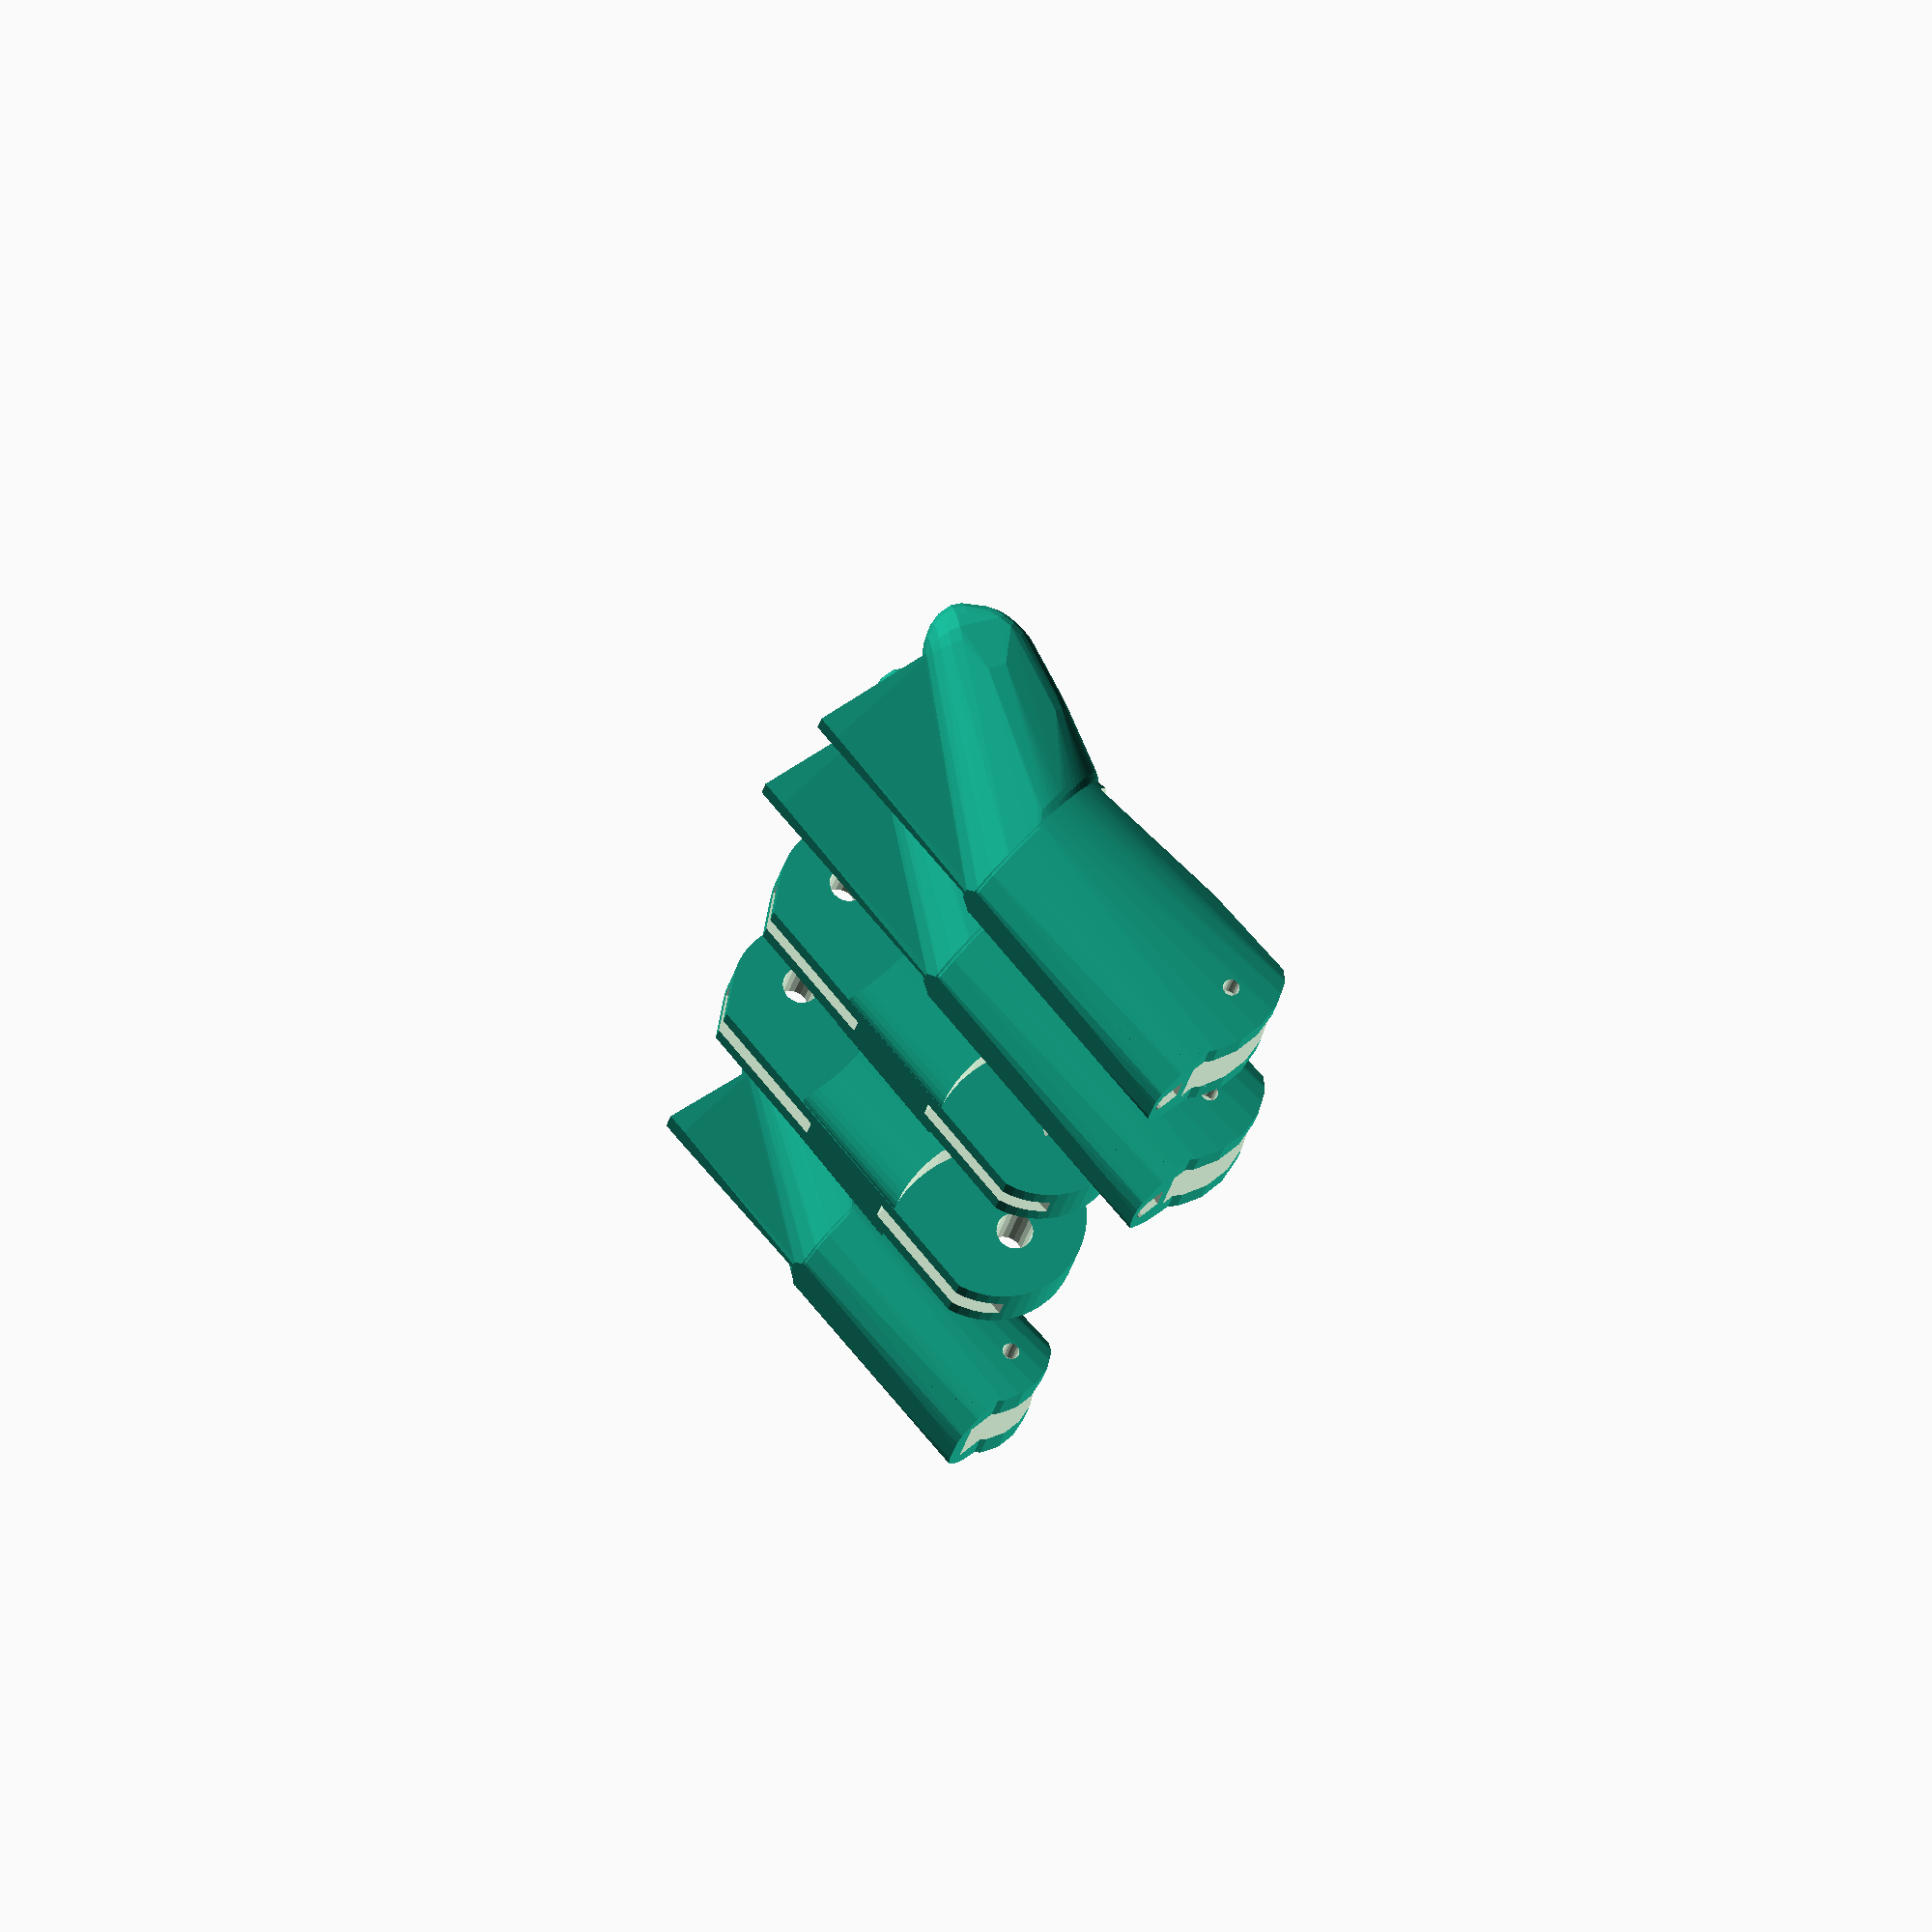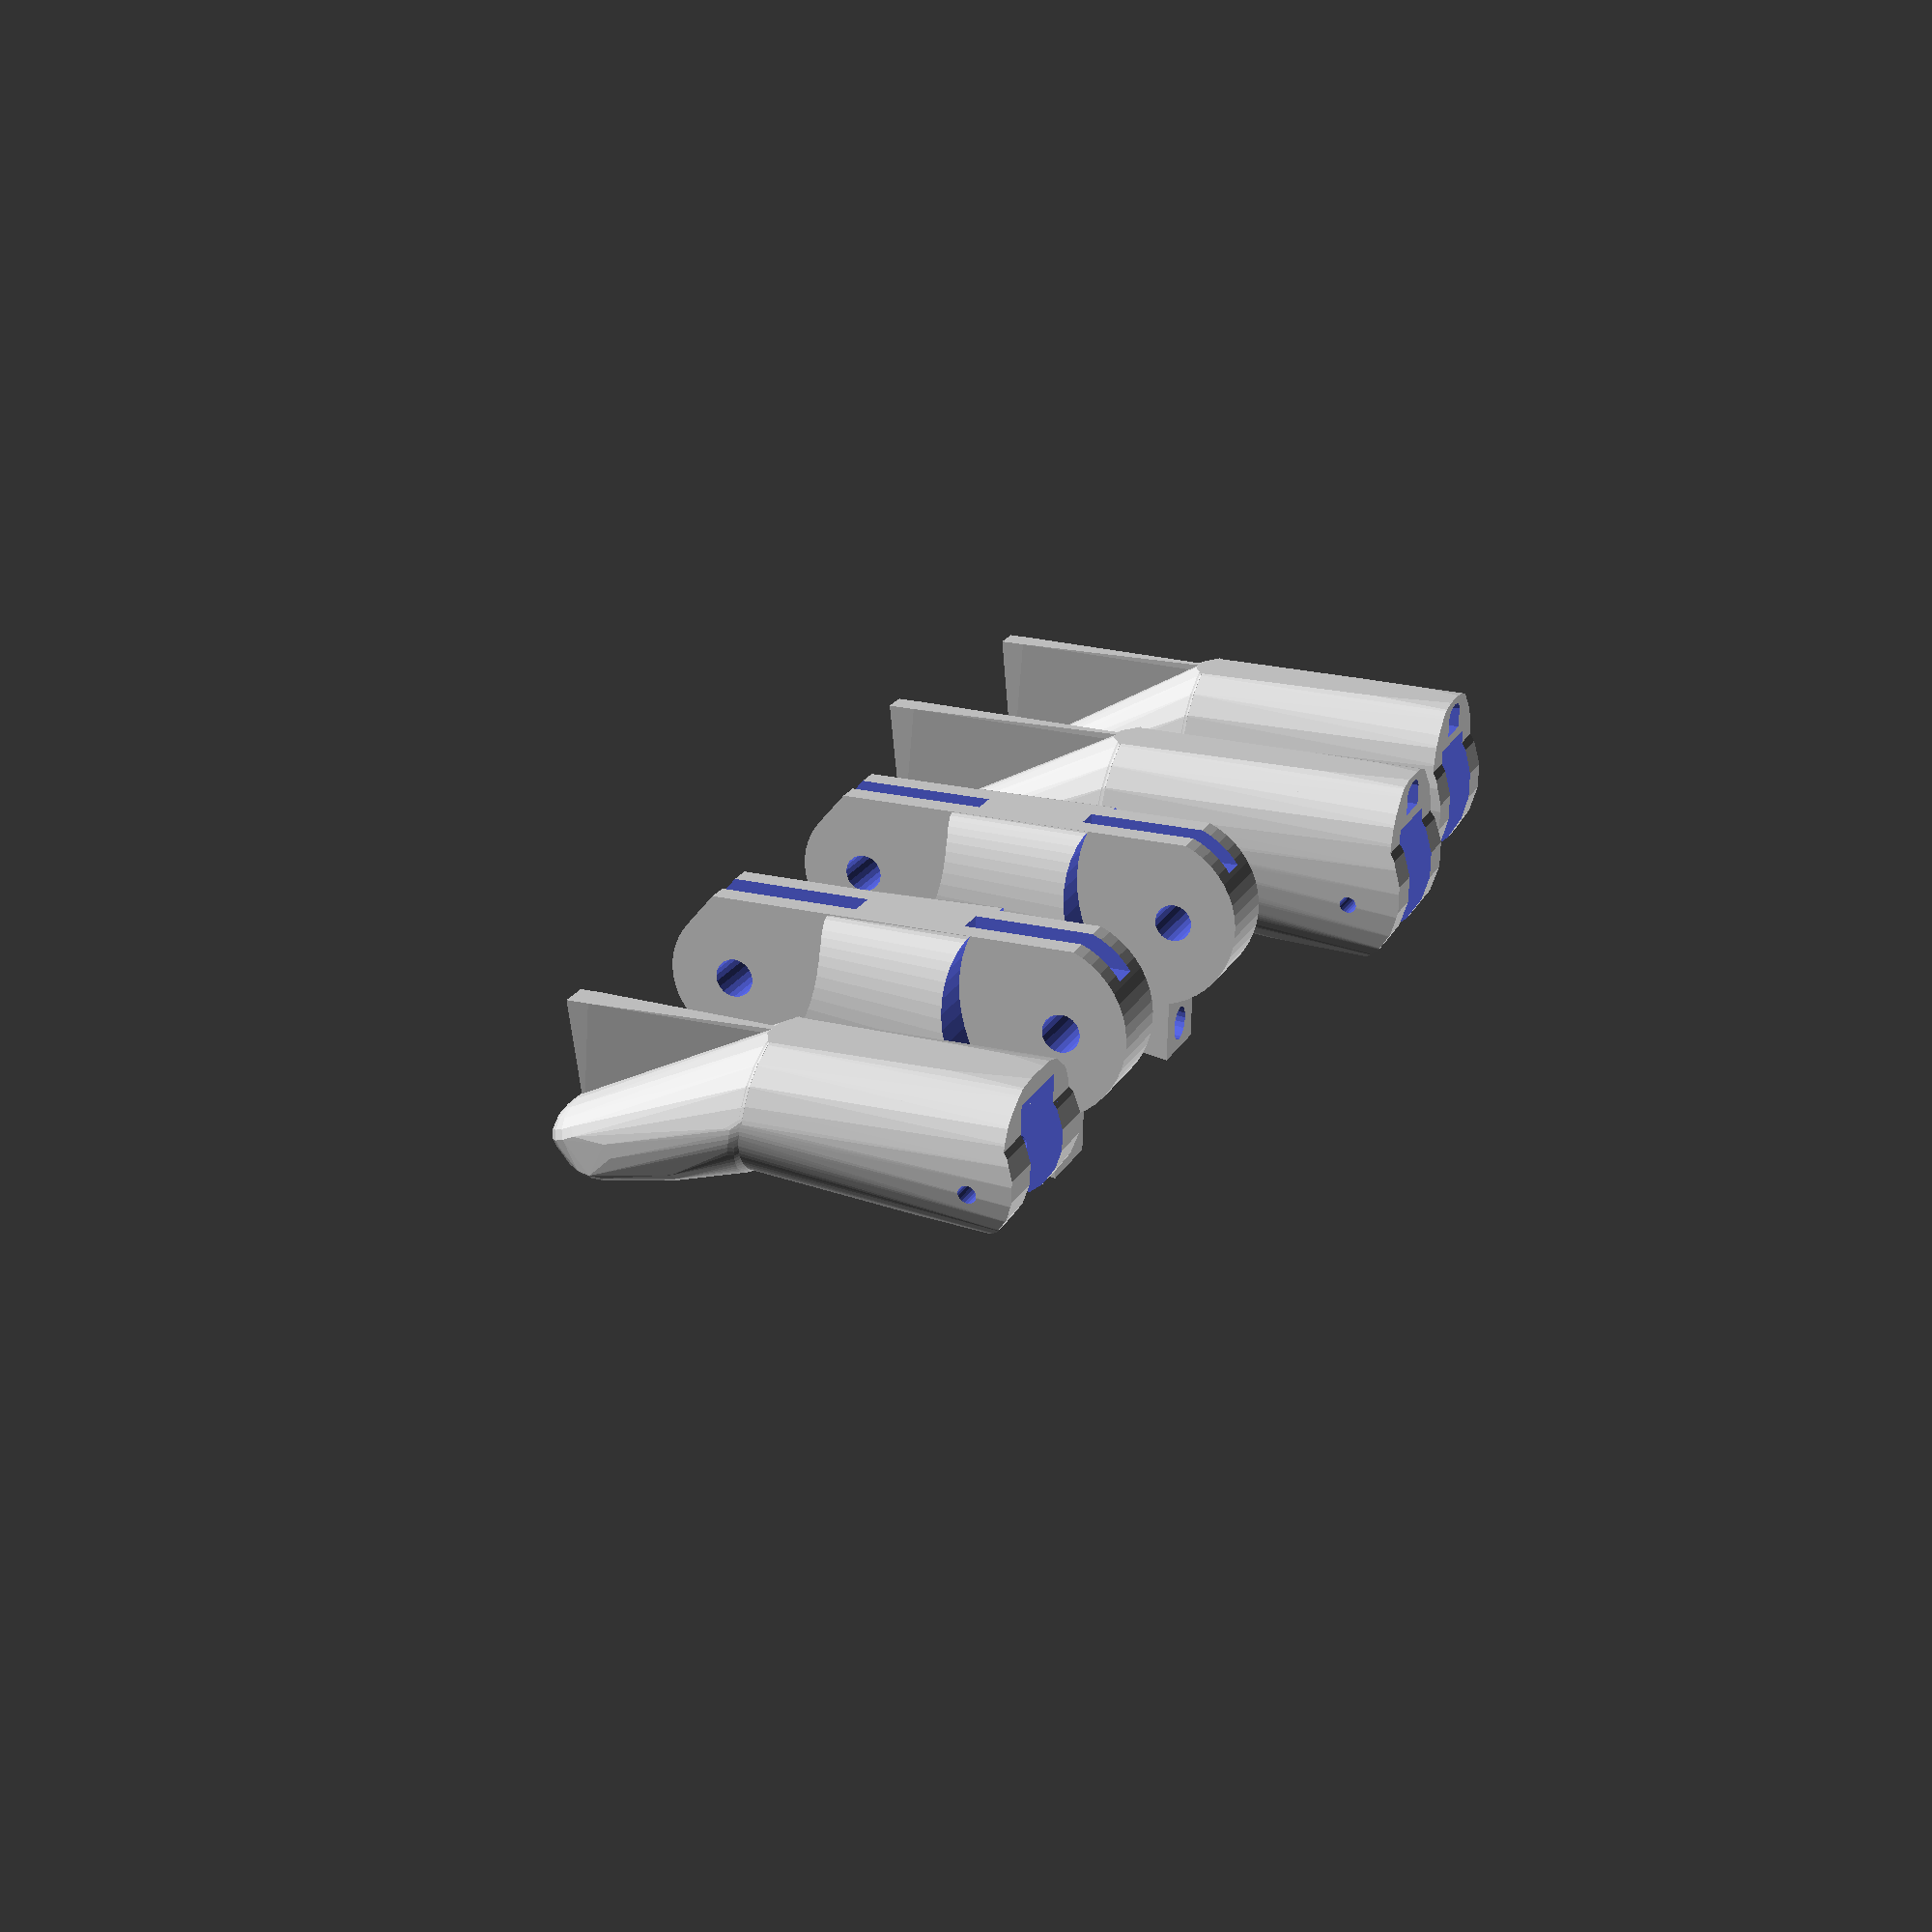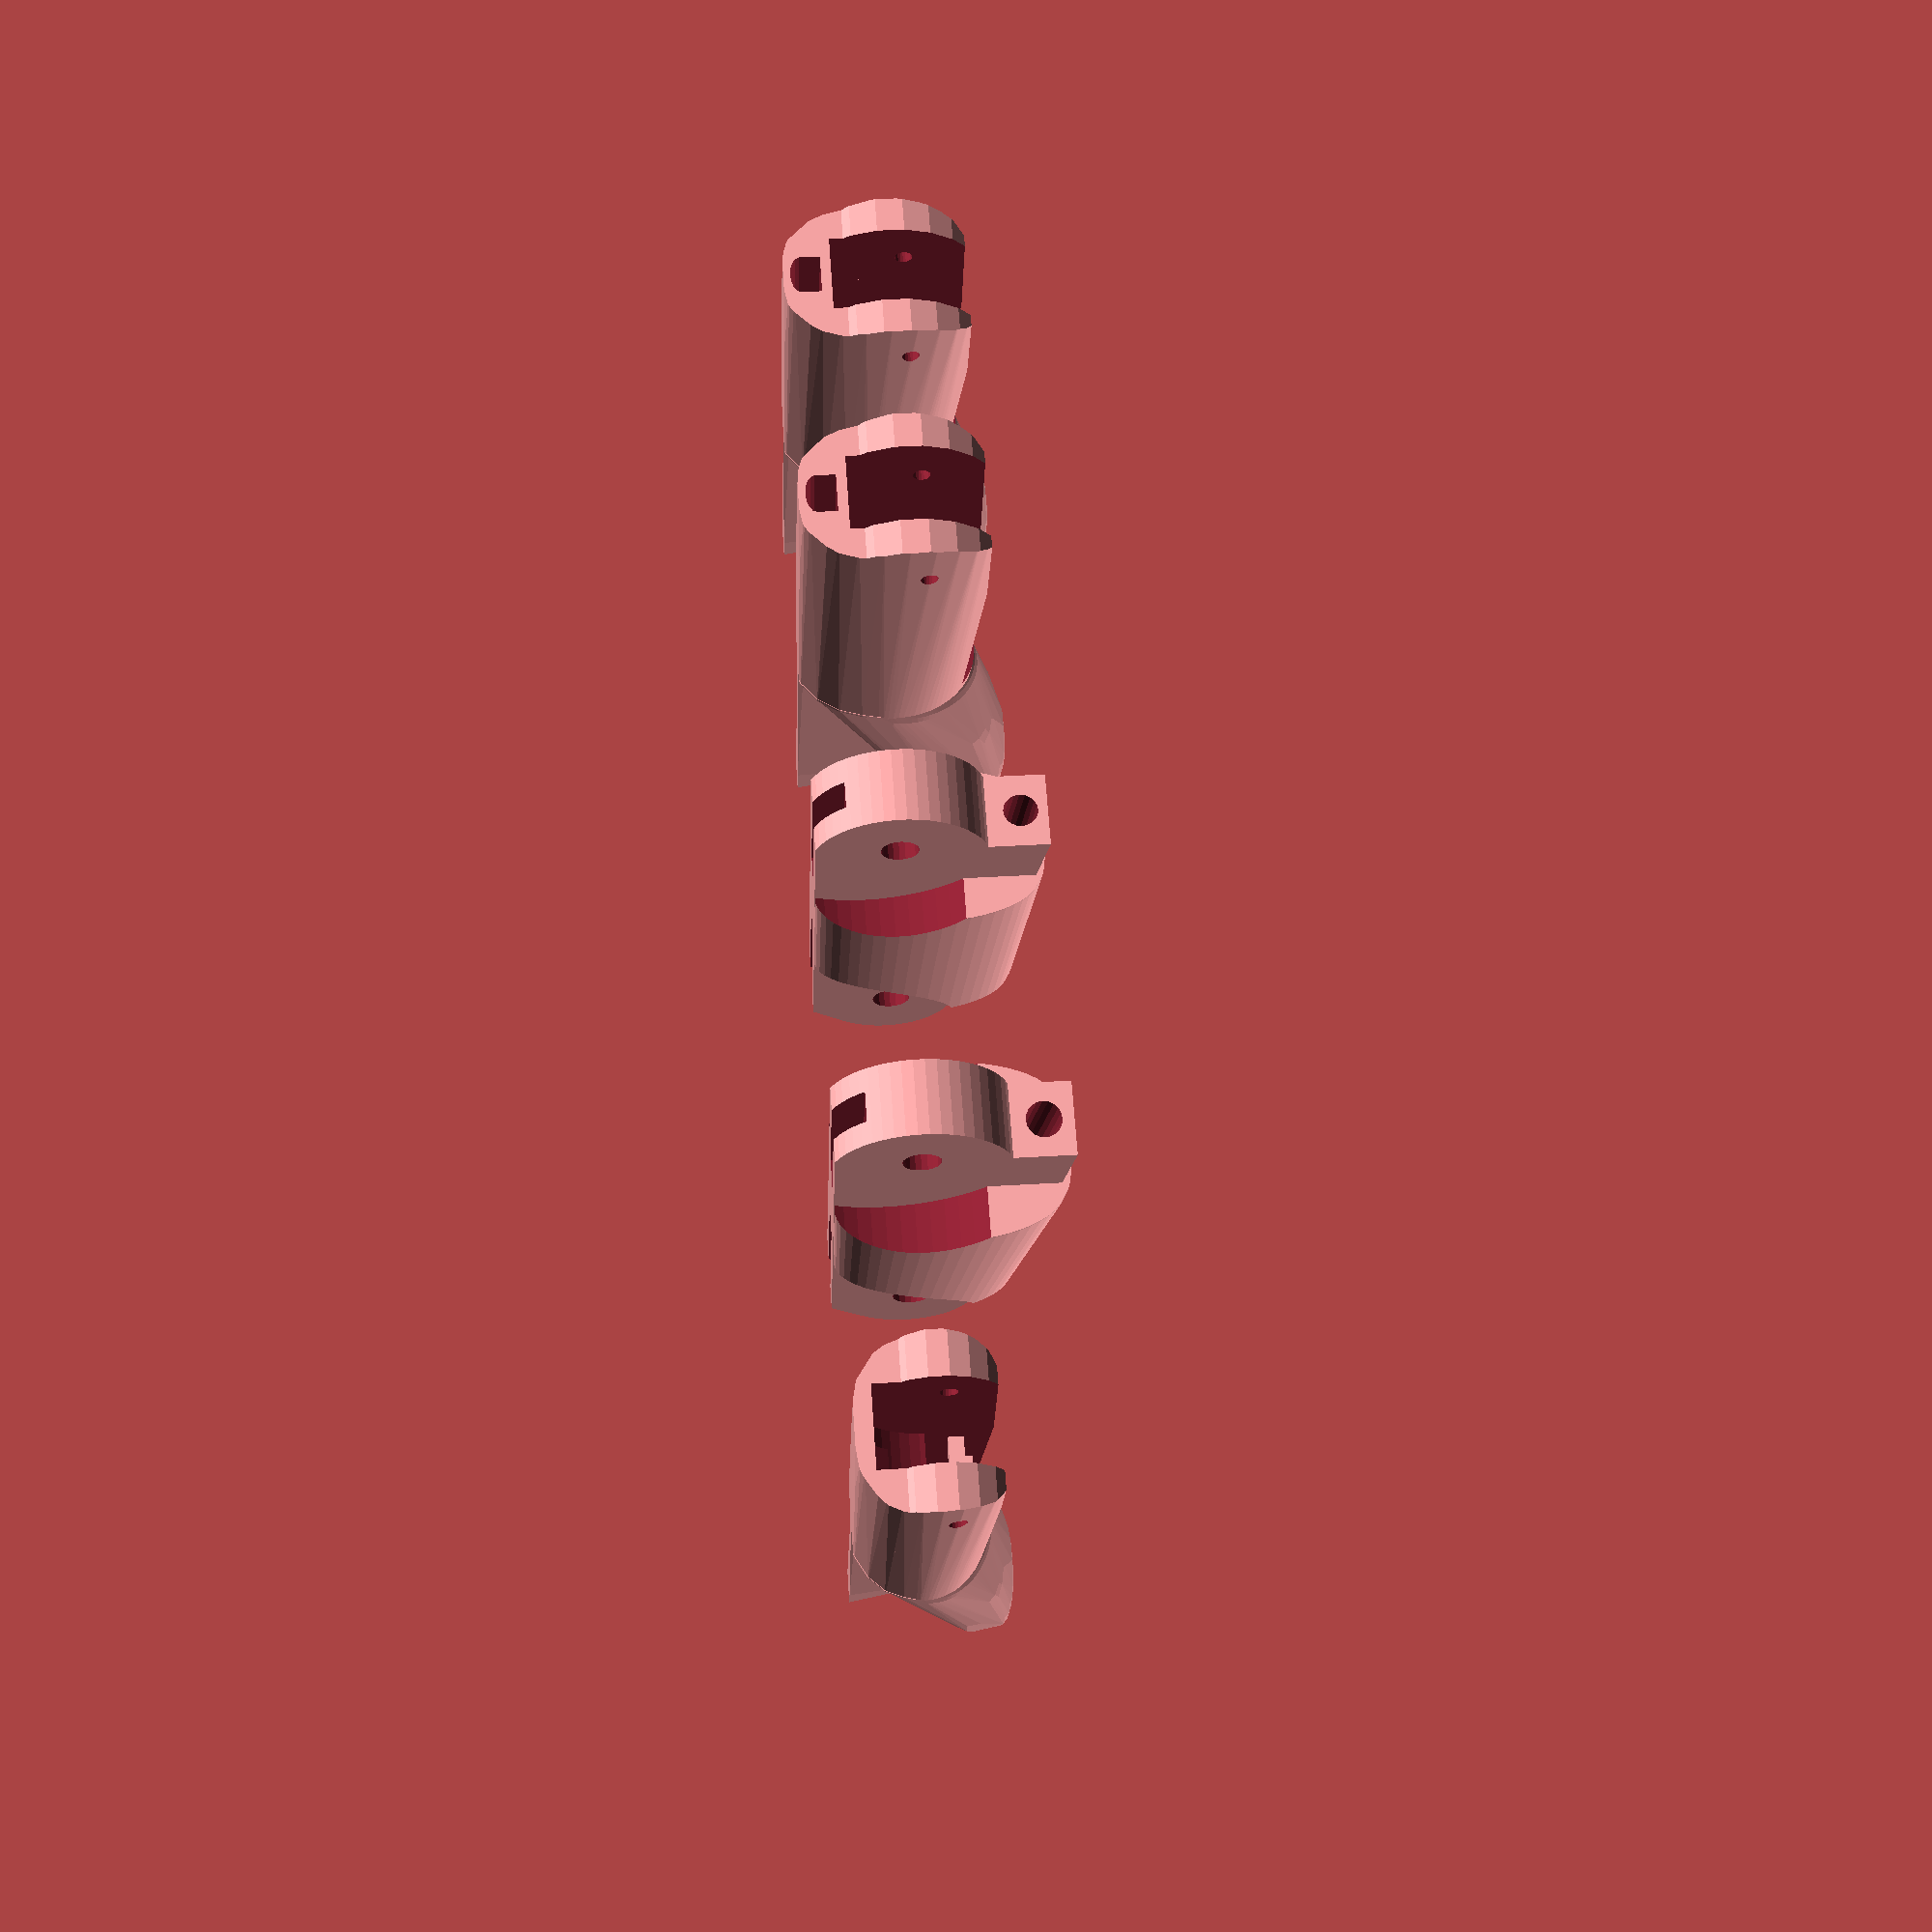
<openscad>

/*
Parametric Finger Generator for Phoenix-reborn hand converted to paraglider/flexible flyer.
This takes a fully OpenSCAD-modelled finger, based on the general geometry of the Phoenix Reborn,  
in a manner that scales the holes to a chosen size indepenedent of the finger size.
This allows one to use a wide variety of commercial metal fasteners in lieu of 3d printed pins
to create the pivots for fingers.  

The designs in the default version of this files are set up
to use 3mm screws, 1/16" steel pins, or 13 ga (0.092") (USA) nails, with a plastic tubing
bearing on the outside to make it move smoothly.  The pins and nails may not need the tubing,
and parameters can be adjusted to make this the case. 

By manually adjusting the lines
  pivot_dia= pivot_array[pivot_size_index];
  pivot_pin_dia=pin_array[pivot_size_index];
at the bottom, to put in actual numbers instead of the pre-packaged values,
almost any geometry can be created for regions with different (e.g. metric) pins or nails.

Note that the parameters can be adjusted for your printer tolerances.  Mostly, you probably
only have to reprint the phalanx parts to adjust the joint quality, since they are the part that 
includes the hole for the pivot, and that has a clearance for the slots.  
The line
  nominal_clearance=0.6;
sets the looseness of the slots for the joints; making it smaller makes joints tighter.
Since this is cut parametricall after the scaling is done, once you have found a good value
for your printing setup, it should work for all sizes of hands, instead of getting looser
as the hands get bigger.

Marcus Mendenhall, 5 June, 2020, Germantown, Maryland, USA

*/

fingerator_auto_run = is_undef(fingerator_auto_run) ? true : fingerator_auto_run;

// size of fingers. should match scale of hand they are being printed for.
global_scale=1.25; // [1.0:0.01:2.0]
// Clearance on sides of tabs.  increase for looser fit. This only affects the phalanges, so a bad fit does not require reprinting  anything else.
nominal_clearance=0.5; // [0.1:0.01:3]

/* [Items to print] */
print_long_fingers=true; 
print_short_fingers=true; 
print_finger_phalanx=true; 
print_thumb=true;
print_thumb_phalanx=true; 

/* [Igus Bearing Material] */
bearing_pocket_diameter=0; // [0,5,7,9,11,13,15]
bearing_pocket_depth=0.4; // [0.2:0.05:0.6]

/* [Pin Style Selection -- select one] */
// choose the type of steel pin for the joints
pin_index=1; // [0: 3mm screws, 1: 1/16 inch pins with bearing, 3: 1/16 pins with no bearing, 2: 13ga finishing nails] 
// tie string onto another steel pin if true, otherwise use plastic bars
pins_for_string=false; // [false:plastic bars for string, true: steel pins for string]
    
// Extra clearance for pins to adjust for printer differences to make pins reasonably tight fits. Note that this affects all joints, so it should be pre-tested on something small like a finger in advance.
pin_diameter_clearance = 0; // [-1:0.01:1]

screws = (pin_index==0);

/* [Hidden] */
// 3mm screws with 3/16" OD delrin rod
pivot_dia_3mm_screw=25.4*(3/16)+0.25; // 3/16" OD delrin tubing with a little clearance since they were too small otherwise
pivot_pin_dia_3mm_screw=3+0.1; // 3 mm screws

// 1/16" pins with 1/8" OD delrin rod
pivot_dia_8th_delrin=25.4*(1/8)+0.25; // 1/8" OD delrin tubing with a little clearance since they were too small otherwise
pivot_pin_dia_16th_pin=25.4*(1/16)+pin_diameter_clearance; // 1/16" steel pin
// with no delrin tubing, leave extra clearance for holes in phalanges for pins
pivot_pin_dia_16th_pin_clearance=pivot_pin_dia_16th_pin+0.3;

// 13-gauge nails
// https://www.fastenerusa.com/nails/hand-drive-nails/finishing/2-x-13-gauge-304-stainless-6d-finishing-nails-1lb.html
// and 3/32" ID/ 5/32" OD PTFE tubing
// https://fluorostore.com/products/fractional-metric-ptfe-fluoropolymer-tubing
// part number F015137
pivot_dia_13ga_nail=25.4*(5/32)+0.25; // 5/32"" OD PTFE tubing with a little clearance since they were too small otherwise
pivot_pin_dia_13ga_nail=25.4*0.095+pin_diameter_clearance; // 13 ga nail

pivot_array=[pivot_dia_3mm_screw, pivot_dia_8th_delrin, 
    pivot_dia_13ga_nail, pivot_pin_dia_16th_pin_clearance, ];
pin_array=[pivot_pin_dia_3mm_screw, pivot_pin_dia_16th_pin, 
    pivot_pin_dia_13ga_nail, pivot_pin_dia_16th_pin,  ];

pivot_size_index=pin_index;

pivot_dia= pivot_array[pivot_size_index];
pivot_pin_dia=pin_array[pivot_size_index];


/* [Misc] */
// size fo m3 standard nut across flats
nut_size=5.5; // m3 nut across flats, fairly tight fit

bolt_head_dia=5.5+0.3; // loose clearance for m3 bolt head
nominal_slotwidth=6+0; // make an equation to hide from customizer
adjusted_tabwidth=nominal_slotwidth-nominal_clearance/global_scale;
adjusted_slotwidth=nominal_slotwidth;

initial_rotation=33.5+0; // hidden from customizer

module fingertip() {
    cyl_1_dia_1=11;
    cyl_1_dia_2=9;
    cyl_1_hgt=15;
    cyl_1_rot=atan((cyl_1_dia_1-cyl_1_dia_2)/cyl_1_hgt/2);

    sph_1_dia=cyl_1_dia_2-2;
    scale([1,1.15,1]) hull() {
        translate([0,cyl_1_hgt/2,(cyl_1_dia_1+cyl_1_dia_2)/4]) rotate([-90-cyl_1_rot,360/20/2,0]) 
            cylinder(d1=cyl_1_dia_1, d2=cyl_1_dia_2, h=cyl_1_hgt, center=true, $fn=20);
        for(dx=[-1,1]*0.5) translate([dx,cyl_1_hgt+2.4,sph_1_dia*0.8/2-0.0]) scale([1,1,0.8]) 
            sphere( d=sph_1_dia,$fn=20);
        for(dx=[-1,1]*0.5) translate([dx,cyl_1_hgt,sph_1_dia*0.4/2]) 
            rotate([-40,0,0]) scale([1,1,0.4]) translate([0,-1,13]) 
            sphere( d=sph_1_dia,$fn=20);
        for(dx=[-1,1]*0.3) translate([dx,0,0]) 
            translate([0,11,8.1]) rotate([-10,0,0]) scale([1,1,0.5]) sphere(d=8, $fn=20);
        rotate([90-initial_rotation,0,0]) translate([0,7,0]) scale([0.85,1,1]) 
        rotate_extrude(angle=180, $fn=90) translate([5,0]) circle(d=3, $fn=20);
    }
}

module carpal() {
    translate([0,-5.4,10.5]) rotate([-90-initial_rotation,0,0]) hull() {
        translate([0,0,-16]) linear_extrude(height=0.1) hull() {
                translate([ 4.,0,0]) scale([0.3,1]) circle(d=12);    
                translate([-4.,0,0]) scale([0.3,1]) circle(d=12);
                translate([0,-7.0]) scale([1,0.2]) circle(d=16*0.4);
                translate([0, 7]) scale([1,0.2]) circle(d=16*0.4);
        }
        translate([0,6,10]) linear_extrude(height=0.1) 
            projection(cut=true) rotate([90+initial_rotation,0, 0]) fingertip();
    }
}

module finger(slotwidth, thumb=false, keel=true) {
    
    difference() {
        intersection() {
            translate([0,0,-0.4]) rotate([initial_rotation-5,0,0]) union() {
                carpal();
                intersection() { 
                    fingertip(); 
                    rotate([-initial_rotation,0,0]) translate([0,14.5,10]) cube(30, center=true); 
                }
            }
            union() {
                translate([0,8,10]) cube([15,50,20], center=true);
                translate([0,-13,2.5]) cube([15,20,5], center=true);
                translate([0,-17,8]) rotate([0,90,0]) cylinder(d=14, h=20, center=true);
            }
        }
        translate([0,-15,12]) cube([slotwidth,30,10], center=true);
        translate([0,-18,8])
            rotate([0,90,0])  intersection() {
                cylinder(d=16, h=slotwidth, center=true, $fn=50);
                translate([-3+(thumb?3:0),0,0]) cube([15,30,slotwidth+1], center=true);
            }
        translate([0,-14,16]) cube([20,30,5], center=true);
        // rectangular toroidal elbow for better elastic feeding
        translate([0,-13,11]) rotate([0,90, 0]) rotate_extrude(angle=90, convexity=5, $fn=40)
            translate([9,0]) union() {
                square([thumb?2.5:1.5,3], center=true);
                translate([(thumb?2.5:1.5)/2,0]) scale([0.5,1]) circle(d=2.99, $fn=16);
            }
        // connect elbow to end 
        if(!thumb) translate([0,-20,2]) union() {
            cube([3,15,1.5], center=true);
            translate([0,0,-1.5/2]) scale([1,1,0.5]) rotate([90,0,0]) 
                cylinder(d=2.99, h=15, center=true, $fn=16);
        }
        
        if (pins_for_string) {
            // make a hole for another steel pin to tie the string onto
            translate([0,-3,10]) rotate([0,90,0])
                cylinder(d=(pivot_pin_dia+pin_diameter_clearance)/global_scale, h=15, 
                    center=true, $fn=8);
        }
        // hollow the finger out to leave room to stuff ends of string and elastic
        // this was a bad idea; it made terrible prints since the hanging edge was too thin
        // may improve it later
        *rotate([-90+initial_rotation,0,0]) translate([0,-5,7]) 
            cylinder(d1=7, d2=6, h=12, $fn=20, center=true);
    }
    // bars to attach string and elastic, uless we are using steel pins
    if (!pins_for_string) {
        translate([0,-3,11]) cube([slotwidth+0.5,2,1.5], center=true);
        translate([0,-8,10]) cube([slotwidth+0.5,2,1.5], center=true);
    }
    if(keel) {
        // make a support for the bad overhang
        hull() {
            translate([0,0,0.25]) cube(0.5, center=true);
            translate([0,18,0]) linear_extrude(height=16*tan(initial_rotation), scale=0.05) 
                square(2, center=true); 
        }
    }
}

module adjusted_holes(scale_size, offsets, dia) {
    scale(scale_size) difference() {
        children();
        for(o =offsets) translate(o[0]) rotate([0,90,0]) 
            cylinder(d=dia/scale_size, h=15, $fn=20, center=true);
    }
}

module adjusted_bolt_holes(scale_size, outer_width, offsets, bolt_dia, bolt_head_dia, nut_size) {
    scale(scale_size) difference() {
        children();
        for(o =offsets) translate(o[0]) {
            rotate([0,90,0]) 
                cylinder(d=bolt_dia/scale_size, h=15, $fn=20, center=true); // through hole
            rotate([0,90,0]) translate([0,0,outer_width/2-2]) 
                cylinder(d=bolt_head_dia/scale_size, h=4, $fn=20, center=false); // through hole
            rotate([0,-90,0]) translate([0,0,outer_width/2-2]) 
                rotate(30) cylinder(d=bolt_head_dia/scale_size/cos(30), h=4, $fn=6, center=false); // through hole
        }
    }
}

module phalanx_body(thumb) {
    difference() {
        rotate([-90,0,0]) 
        hull() for(dz=[[[0,thumb?1.5:0.8,9],thumb?0.80:0.90],[[0,0,-7],1]]) translate(dz[0]) 
            linear_extrude(height=0.1, center=true) scale(dz[1]) hull() {
                translate([ 3,0]) scale([0.4,1]) circle(d=16);    
                translate([-3,0]) scale([0.4,1]) circle(d=16);
                translate([0,-8]) scale([1,0.2]) circle(d=16*0.4);
        }
        translate([0,-11,-3]) rotate([0,90,0]) 
            rotate(20) scale([1,0.75,1]) cylinder(d=17, h=20, center=true);
        translate([0,11.5,-6]) rotate([0,90,0]) 
            rotate(10) scale([1,0.75,1]) cylinder(d=17, h=20, center=true);
    }
}
module solid_phalanx(tab_thickness, thumb) {
    $fn=50;
    translate([0,0,8]) intersection() { // bottom of phalanx is at z=0
    translate([0,0,7.0]) cube([50,50,30], center=true); // slice a nice flat bottom for printing
    union() {
        phalanx_body(thumb);
        rotate([0,90,0]) linear_extrude(height=tab_thickness, center=true) hull() {
            translate([2, -10]) circle(d=13);
            translate([(0 && thumb)?3.5:2.5,  12]) circle(d=(0 && thumb)?8:10);
            translate([7,  13]) square(1);
        }
        translate([0,-2.5,4]) intersection() {
            rotate([-10,0,0]) cube([tab_thickness,25,6], center=true);
            cube([6,18.5,10], center=true);
        }
    }
}
}

module cut_phalanx(tab_thickness=5.5, palm_pivot_size=3, knuckle_pivot_size=3, scale_size=1, 
    thumb=false) {
        proximal_pivot_pos=[0,-11.8,6.0];
        distal_pivot_pos=[0,12.3,5.8]; // positions of pivot holes in phalanges
    scale(scale_size) difference() {
        solid_phalanx(tab_thickness=tab_thickness, thumb=thumb);
        // main passage through top
        translate([0,0,5.5+(thumb?7:8)]) rotate([90-(thumb?10:6),0,0]) 
            cylinder(d=2.5,h=50,$fn=20, center=true);
        if(thumb) { // extra clearance around end for elastic on thumb
           translate([0,12,5.3]) rotate([60,0,0]) rotate([0,90,0]) 
            rotate_extrude(angle=110, $fn=60) translate([5,0]) circle(d=2.5, $fn=20); 
        }
        translate([0,0,-6.0+7.5]) rotate([90,0,0]) cube([2,1.5,50], center=true); // cylinder(d=2.5,h=50,$fn=20, center=true);
        translate([0,10,-6.0-3+8]) cube([2,12,6],center=true);
        translate([0,-10,-6.0-3+8]) cube([2,12,6],center=true);
        translate(distal_pivot_pos) rotate([0,90,0]) cylinder(d=knuckle_pivot_size/scale_size,h=10,$fn=20, center=true);
        translate(proximal_pivot_pos) rotate([0,90,0]) cylinder(d=palm_pivot_size/scale_size,h=10,$fn=20, center=true);
    if(bearing_pocket_depth) 
        // make pockets for Igus bearing material sheets for slipperier joints
        for(y=[proximal_pivot_pos,distal_pivot_pos], x=[-1,1])
            translate(y+[x*tab_thickness/2-bearing_pocket_depth,0,0])
                rotate([0,90,0]) 
                    cylinder(d=bearing_pocket_diameter, h=2*bearing_pocket_depth, center=true, $fn=20);
    }
}


// finger phalanx, may use different attachment to palm and knuckle, two separate sizes.
if(fingerator_auto_run) {
    if(print_finger_phalanx) translate([0,0,0]) cut_phalanx(
        palm_pivot_size=pivot_dia, knuckle_pivot_size=pivot_dia,
        tab_thickness=adjusted_tabwidth, scale_size=global_scale, thumb=false);
    // thumb phalanx
    if(print_thumb_phalanx) translate([30,0,0]) scale([1.1,1,1]) cut_phalanx(
        palm_pivot_size=pivot_dia, knuckle_pivot_size=pivot_dia,
        tab_thickness=adjusted_tabwidth/1.1, scale_size=global_scale, thumb=true);

    //long fingertip, keep tolerances the same with scaling using width correction
    if(screws && print_long_fingers) translate([-25,0,0]) adjusted_bolt_holes(global_scale, outer_width=13, 
        offsets=[[[0,-20,9],0],], bolt_dia=pivot_pin_dia, 
        nut_size=nut_size, bolt_head_dia=bolt_head_dia) 
            finger(slotwidth=nominal_slotwidth, thumb=false);
    else if (print_long_fingers) translate([-25,0,0]) adjusted_holes(global_scale, 
        offsets=[[[0,-20,9],0],], dia=pivot_pin_dia)  
            finger(slotwidth=nominal_slotwidth, thumb=false);
    //short fingertip
    if(screws && print_short_fingers) translate([-50,0,0]) adjusted_bolt_holes(global_scale, outer_width=13, 
        offsets=[[[0,-20*0.9,9],0],], bolt_dia=pivot_pin_dia, 
        nut_size=nut_size, bolt_head_dia=bolt_head_dia) scale([1,0.9,1])  
            finger(slotwidth=nominal_slotwidth, thumb=false);
    else if (print_short_fingers) translate([-50,0,0]) adjusted_holes(global_scale, 
        offsets=[[[0,-20*0.9,9],0],], dia=pivot_pin_dia) scale([1,0.9,1])  
            finger(slotwidth=nominal_slotwidth, thumb=false);
    // thumb by scaling regular fingers tips
    if(screws && print_thumb) translate([60,0,0]) adjusted_bolt_holes(global_scale, outer_width=13, 
        offsets=[[[0,-20*0.77,9*0.72],0],], bolt_dia=pivot_pin_dia, 
        nut_size=nut_size, bolt_head_dia=bolt_head_dia) scale([1.1,0.77,0.72])  
            finger(slotwidth=nominal_slotwidth/1.1, thumb=true);
    else if(print_thumb) translate([60,0,0]) adjusted_holes(global_scale, 
        offsets=[[[0,-20*0.77,9*0.72],0],], dia=pivot_pin_dia) scale([1.1,0.77,0.72]) 
            finger(slotwidth=nominal_slotwidth/1.1, thumb=true);
}

</openscad>
<views>
elev=117.8 azim=257.4 roll=311.2 proj=o view=wireframe
elev=249.4 azim=249.2 roll=1.5 proj=p view=wireframe
elev=141.7 azim=334.2 roll=274.4 proj=p view=wireframe
</views>
